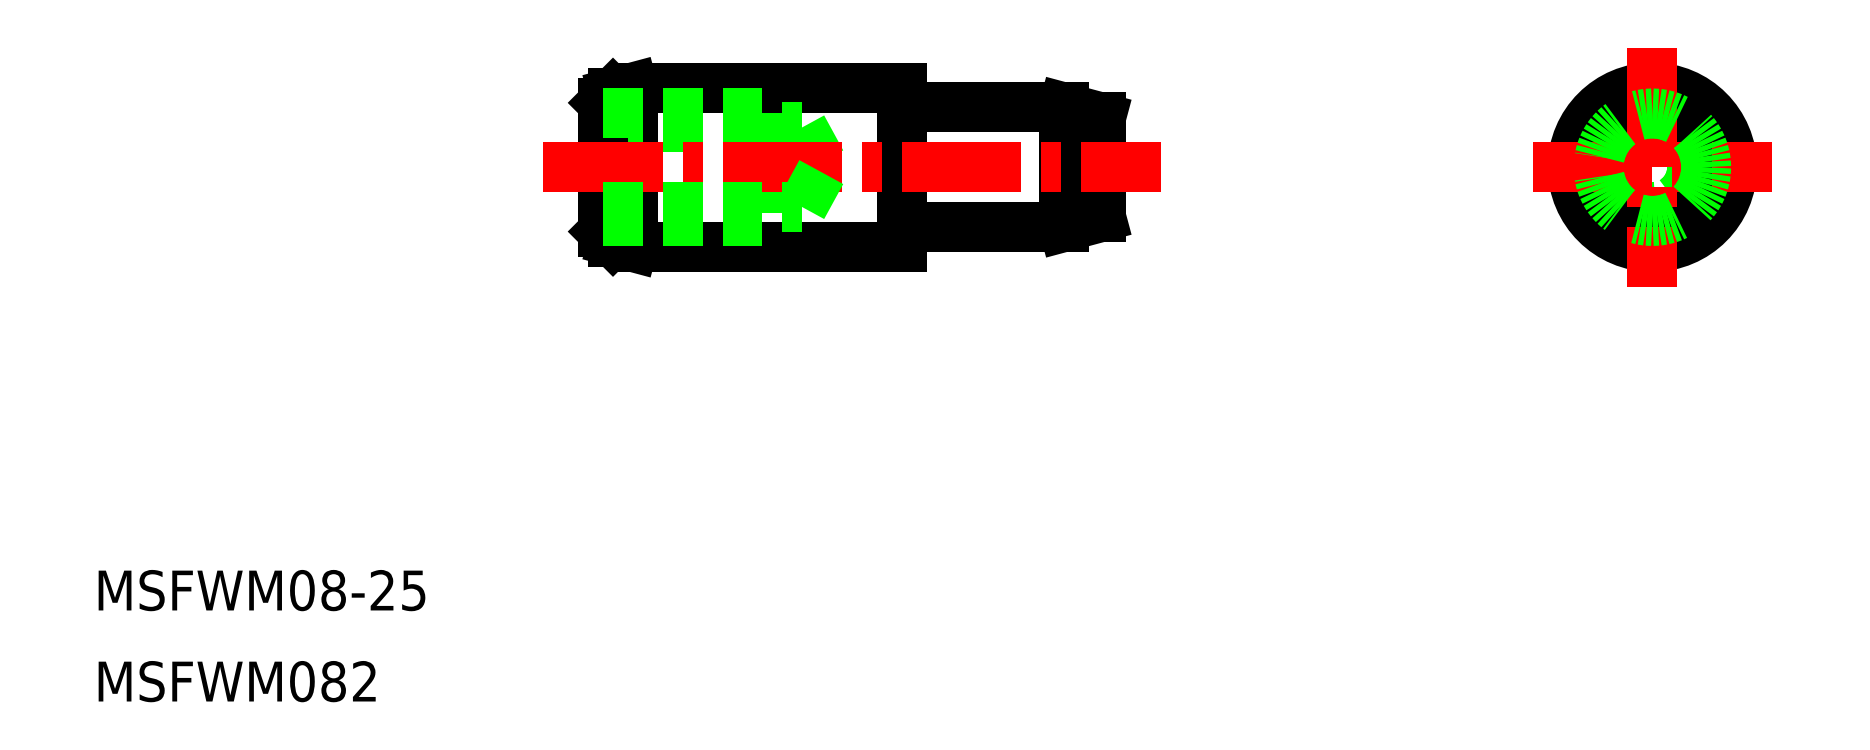
<metadata>
{"format":"dxf","ext":"dxf","renderer":"ezdxf+matplotlib","layout":"modelspace","background":"white","min_lineweight":24,"dpi":150}
</metadata>
<code>
0
SECTION
2
ENTITIES
0
ARC
8
0
10
307.6
20
169.6
30
0
40
0.2
50
180
51
270
0
ARC
8
0
10
307.6
20
163.2
30
0
40
0.2
50
90
51
180
0
LINE
8
0
10
307.4
20
170.4
30
0
11
307.4
21
162.4
31
0
0
CIRCLE
8
0
10
345.1
20
166.4
30
0
40
2
0
CIRCLE
8
0
10
345.1
20
166.4
30
0
40
3
0
CIRCLE
8
0
10
345.1
20
166.4
30
0
40
4
0
LINE
8
CENTER
10
345.1
20
172.4
30
0
11
345.1
21
160.4
31
0
0
LINE
8
CENTER
10
339.1
20
166.4
30
0
11
351.1
21
166.4
31
0
0
LINE
8
0
10
292.9
20
162.7
30
0
11
292.4
21
163.2
31
0
0
LINE
8
0
10
292.9
20
162.7
30
0
11
293.9
21
162.4
31
0
0
LINE
8
0
10
307.4
20
162.4
30
0
11
293.9
21
162.4
31
0
0
LINE
8
0
10
315.5
20
163.4
30
0
11
307.6
21
163.4
31
0
0
LINE
8
0
10
317.4
20
163.9
30
0
11
315.5
21
163.4
31
0
0
LINE
8
0
10
307.4
20
170.4
30
0
11
293.9
21
170.4
31
0
0
LINE
8
0
10
315.5
20
169.4
30
0
11
315.5
21
163.4
31
0
0
LINE
8
0
10
317.4
20
168.9
30
0
11
315.5
21
169.4
31
0
0
LINE
8
0
10
293.9
20
170.4
30
0
11
293.9
21
162.4
31
0
0
LINE
8
0
10
292.9
20
170.1
30
0
11
293.9
21
170.4
31
0
0
LINE
8
0
10
292.9
20
170.1
30
0
11
292.9
21
162.7
31
0
0
LINE
8
0
10
292.4
20
168.4
30
0
11
302.4
21
168.4
31
0
0
TEXT
8
0
10
266.8
20
144.1
30
0
40
2
1
MSFWM08-25
0
TEXT
8
0
10
266.8
20
139.6
30
0
40
2
1
MSFWM082
0
LINE
8
0
10
302.4
20
168.4
30
0
11
303.5
21
166.4
31
0
0
LINE
8
0
10
302.4
20
167.9
30
0
11
302.4
21
164.4
31
0
0
LINE
8
0
10
300.4
20
169.1
30
0
11
300.4
21
163.7
31
0
0
LINE
8
0
10
292.4
20
168.6
30
0
11
292.4
21
164.2
31
0
0
LINE
8
0
10
292.9
20
170.1
30
0
11
292.4
21
169.6
31
0
0
LINE
8
0
10
292.4
20
163.2
30
0
11
292.4
21
169.6
31
0
0
LINE
8
0
10
315.5
20
169.4
30
0
11
307.6
21
169.4
31
0
0
LINE
8
0
10
317.4
20
168.9
30
0
11
317.4
21
163.9
31
0
0
LINE
8
CENTER
10
289.4
20
166.4
30
0
11
320.4
21
166.4
31
0
0
CIRCLE
8
0
10
345.1
20
166.4
30
0
40
2.7
0
LINE
8
0
10
292.4
20
169.1
30
0
11
300.4
21
169.1
31
0
0
LINE
8
0
10
292.4
20
163.7
30
0
11
300.4
21
163.7
31
0
0
LINE
8
0
10
292.4
20
164.4
30
0
11
302.4
21
164.4
31
0
0
LINE
8
0
10
302.4
20
164.4
30
0
11
303.5
21
166.4
31
0
0
ENDSEC
0
EOF

</code>
